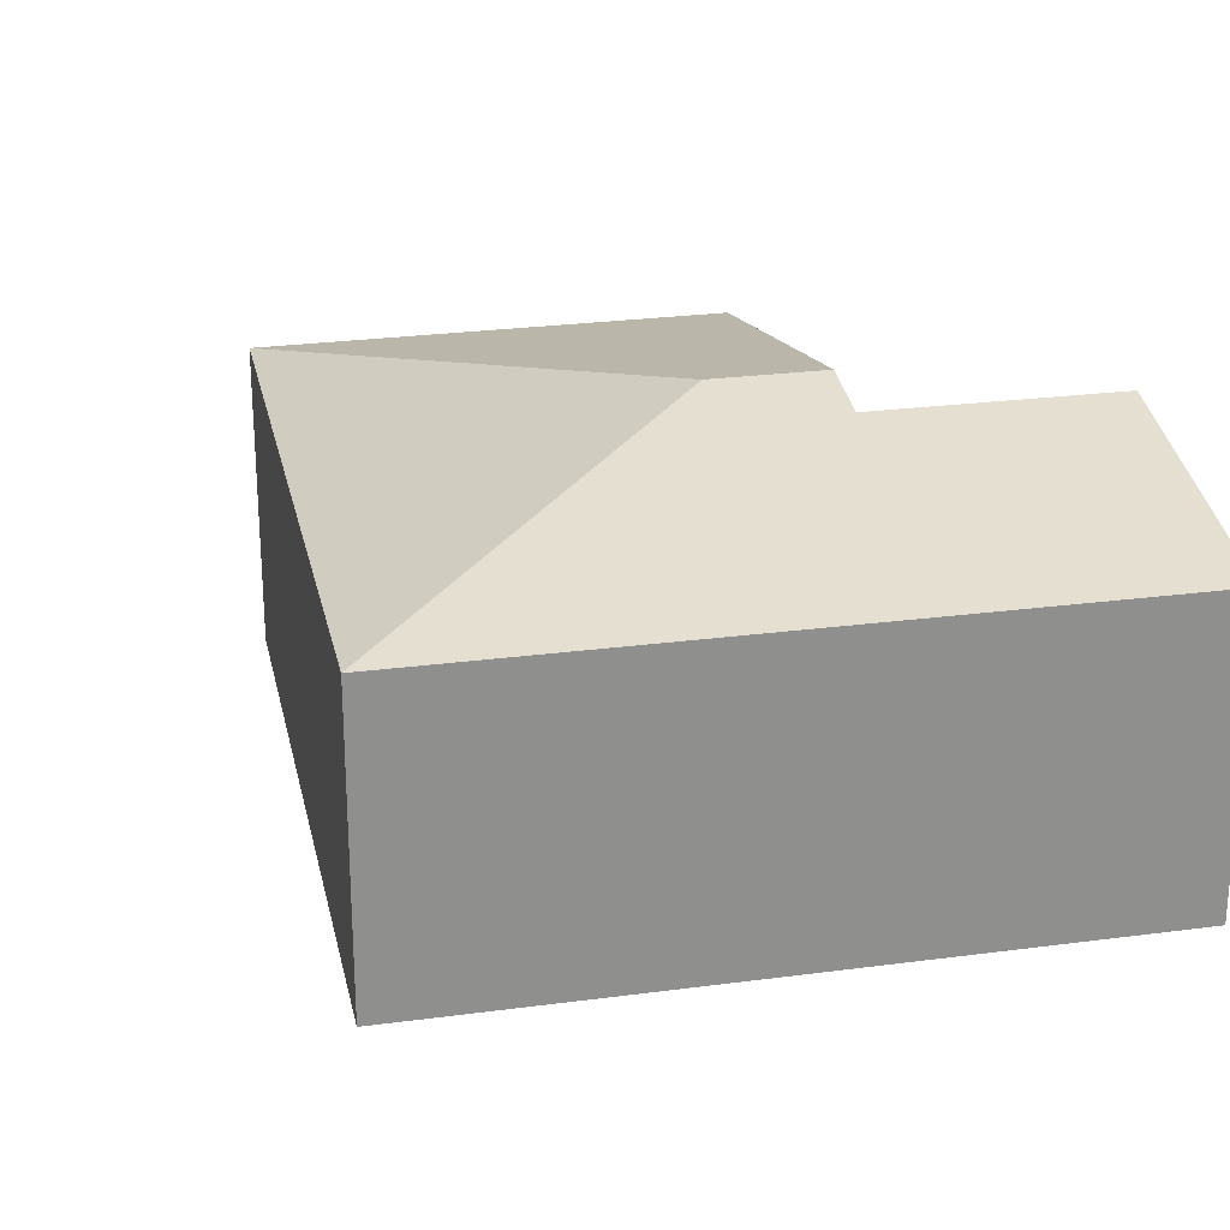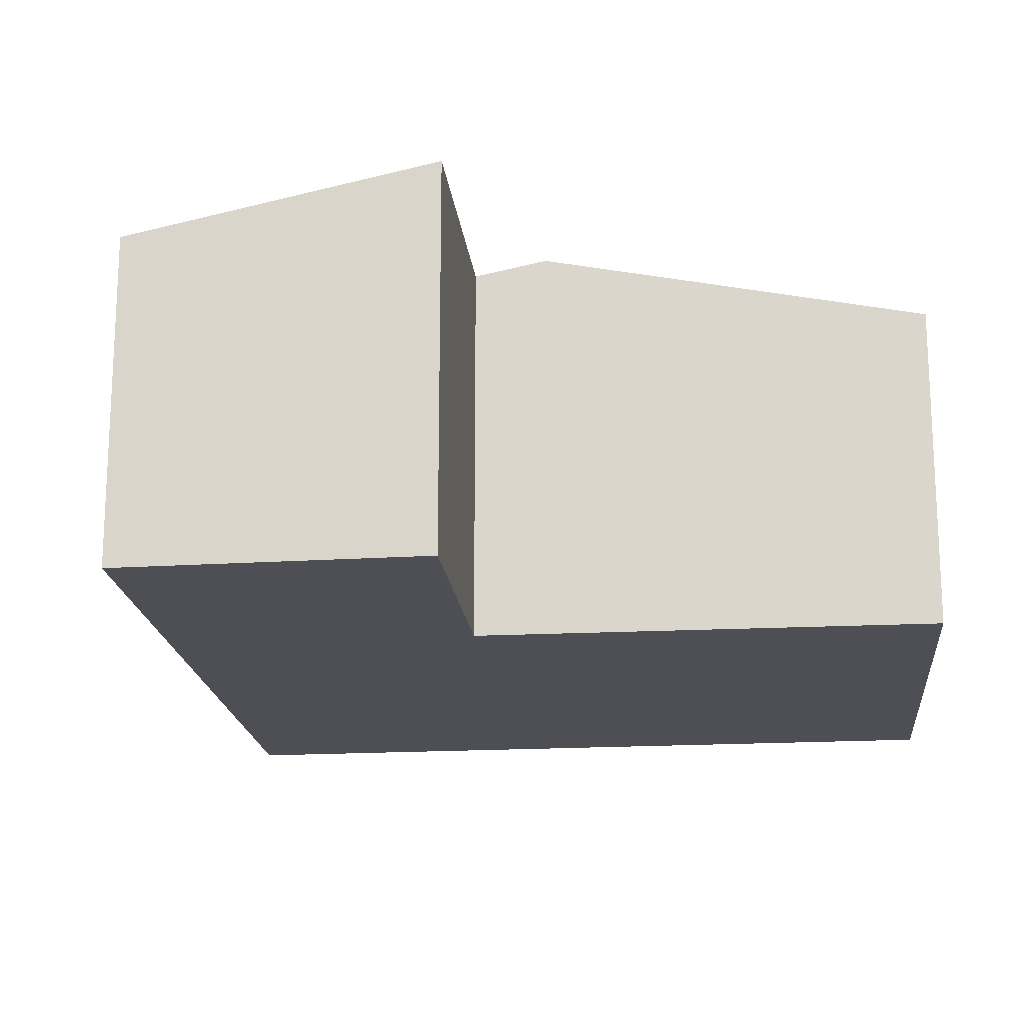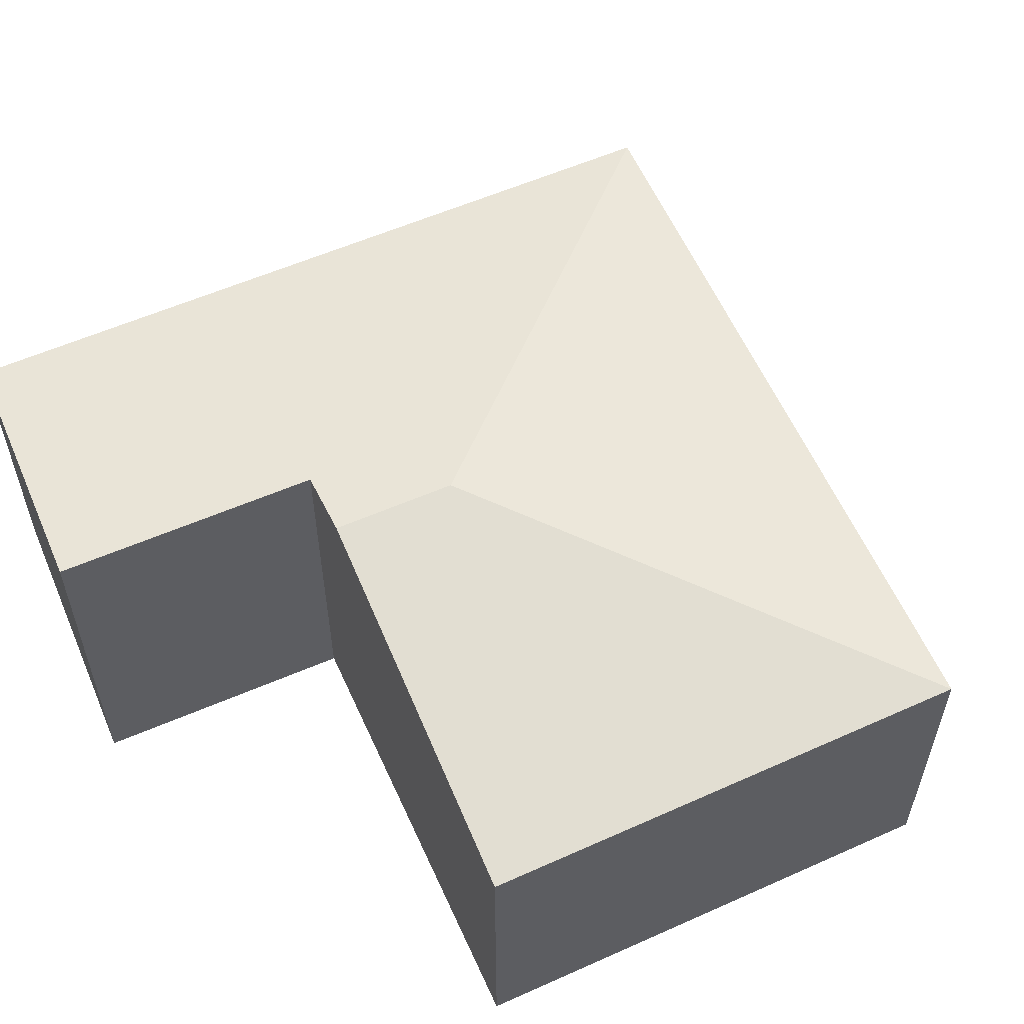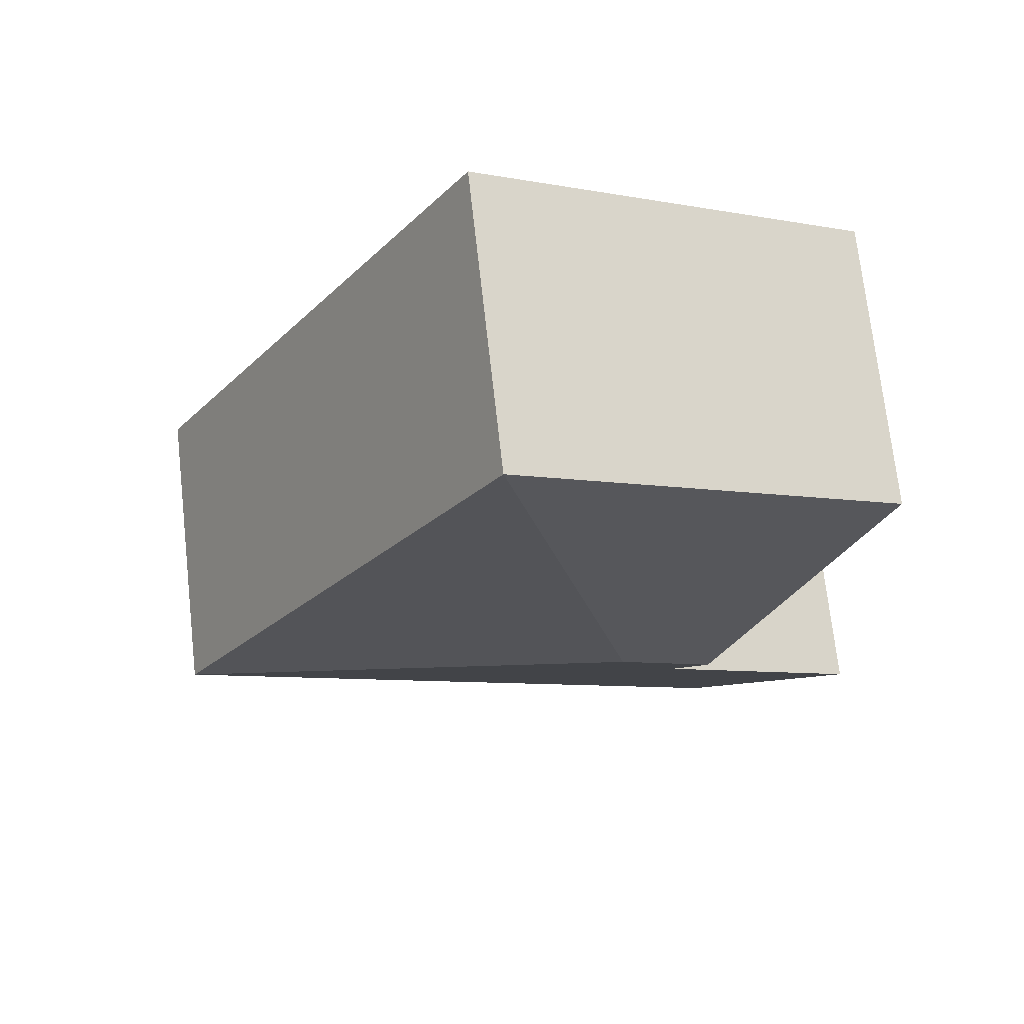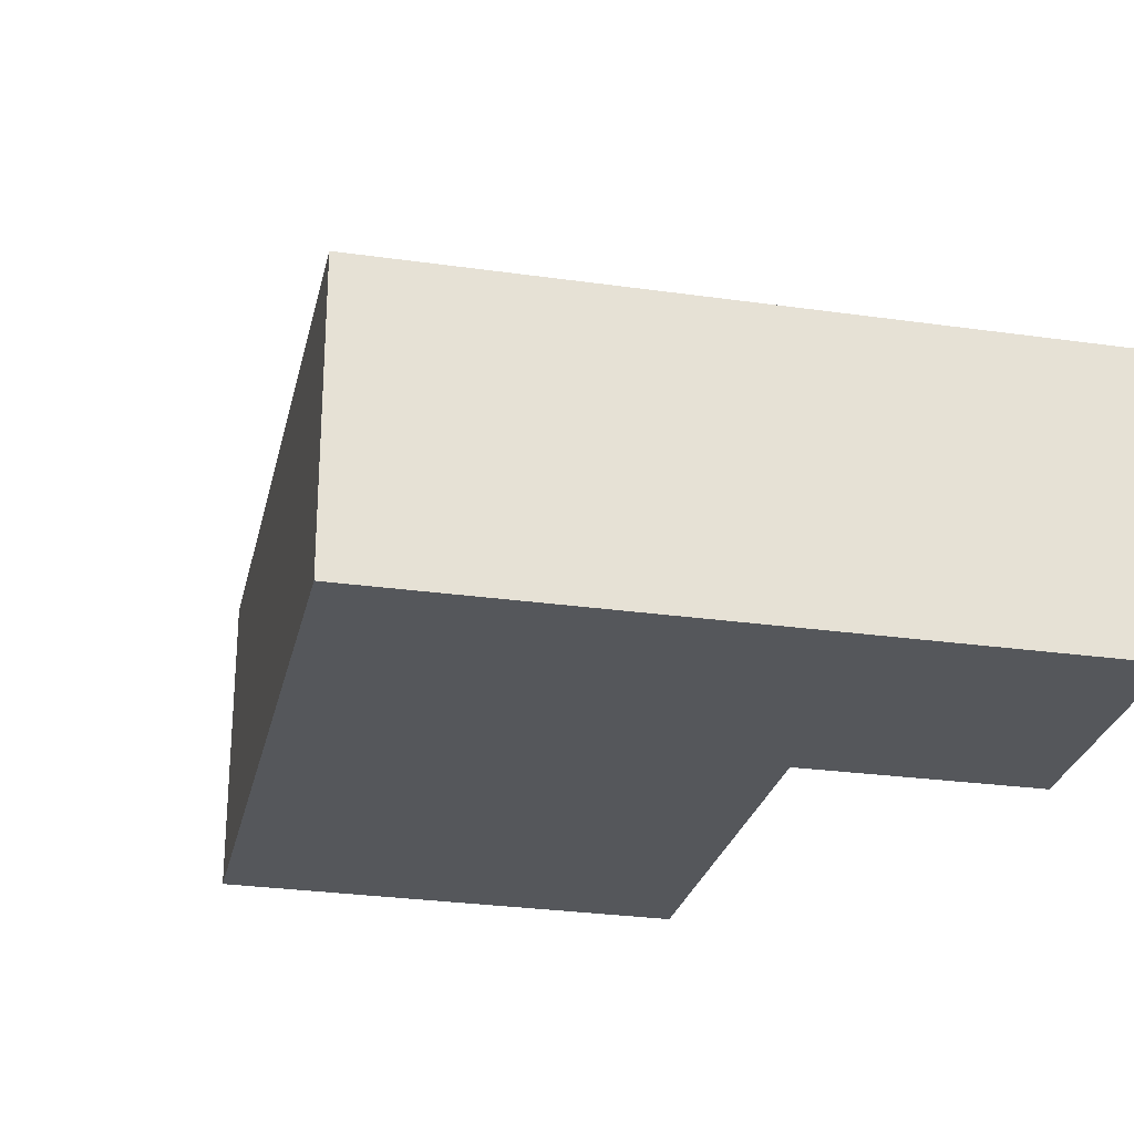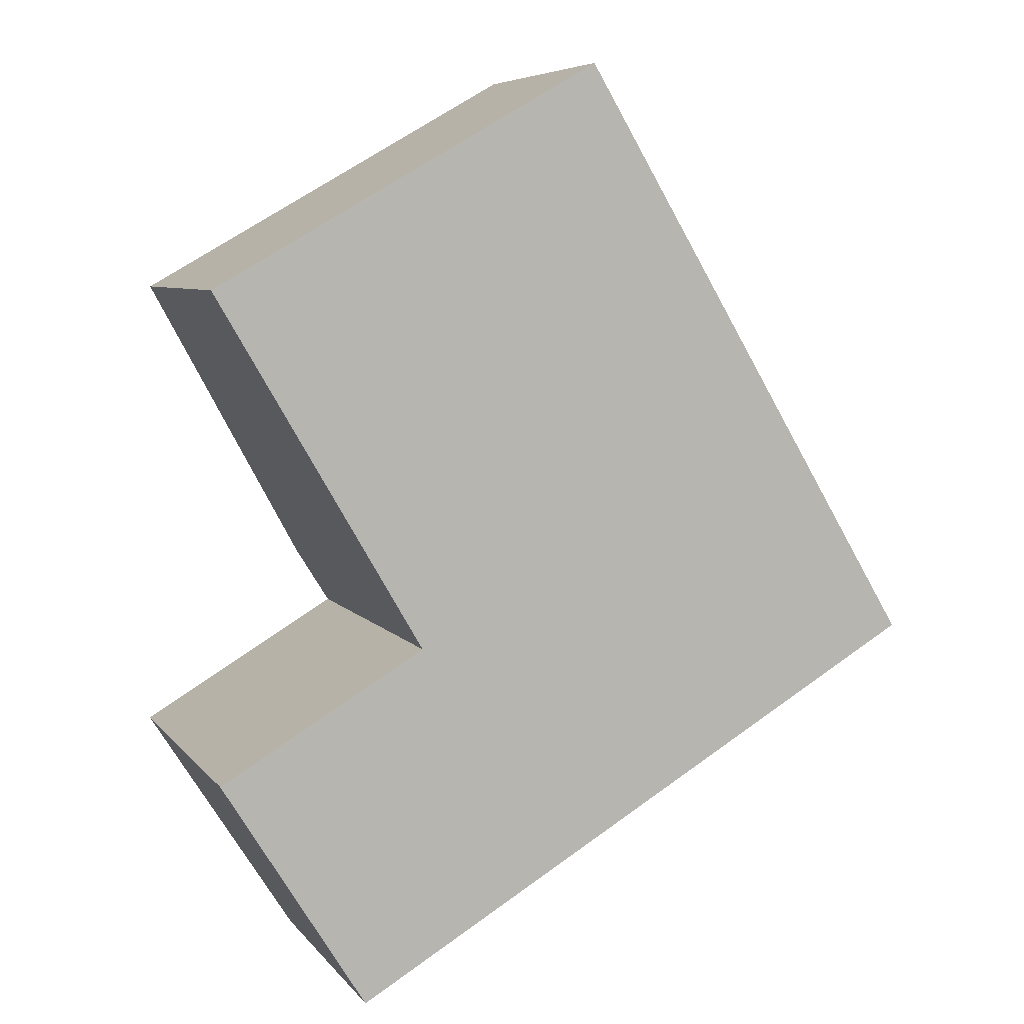
<metadata>
{"format":"obj","ext":"obj","renderer":"f3d","projection":"perspective","resolution":1024,"background":"white","views":[{"elev":25.1,"azim":137.3,"up":"+Y"},{"elev":-18.4,"azim":-114.6,"up":"+Y"},{"elev":58.6,"azim":-54.6,"up":"+Y"},{"elev":72.3,"azim":173.6,"up":"+Z"},{"elev":-26.5,"azim":136.9,"up":"+Y"},{"elev":6.6,"azim":-20.4,"up":"+Z"}]}
</metadata>
<code>
v  0.013 2.996 -4.125
v  2.935 2.528 -5.152
v  1.259 2.528 -6.139
v  1.717 2.997 -3.115
v  6.376 2.528 -3.125
v  1.793 2.997 -3.07
v  1.508 3.109 -2.582
v  2.337 3.109 -2.094
v  3.362 2.529 1.918
v  0 2.518 1.542e-16
v  0.013 2.526e-16 -4.125
v  1.259 3.759e-16 -6.139
v  1.793 1.88e-16 -3.07
v  0 0 0
v  1.508 1.581e-16 -2.582
v  1.717 1.907e-16 -3.115
v  3.362 -1.174e-16 1.918
v  6.376 1.914e-16 -3.125
v  2.935 3.155e-16 -5.152
g defaultobject
f 1 2 3
f 2 1 4
f 2 4 5
f 5 4 6
f 5 6 7
f 5 7 8
f 9 7 10
f 7 9 8
f 8 9 5
f 3 11 1
f 11 3 12
f 6 10 7
f 10 6 13
f 10 13 14
f 14 13 15
f 11 4 1
f 4 11 6
f 6 11 13
f 13 11 16
f 10 17 9
f 17 10 14
f 17 5 9
f 5 17 18
f 2 12 3
f 12 2 19
f 19 2 5
f 19 5 18
f 14 18 17
f 18 14 15
f 18 15 13
f 18 13 19
f 19 13 16
f 19 16 11
f 19 11 12

</code>
